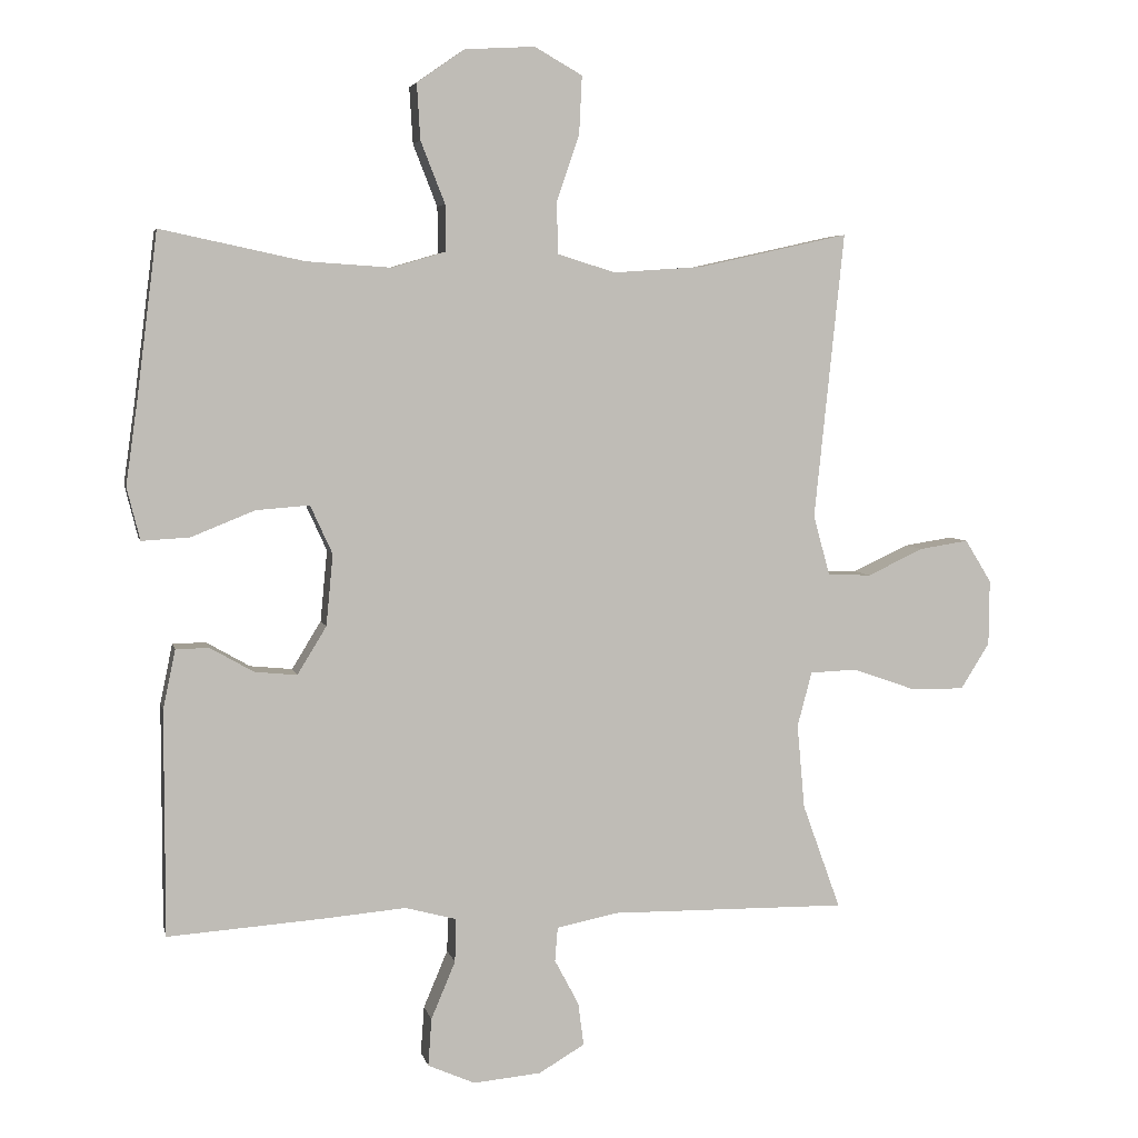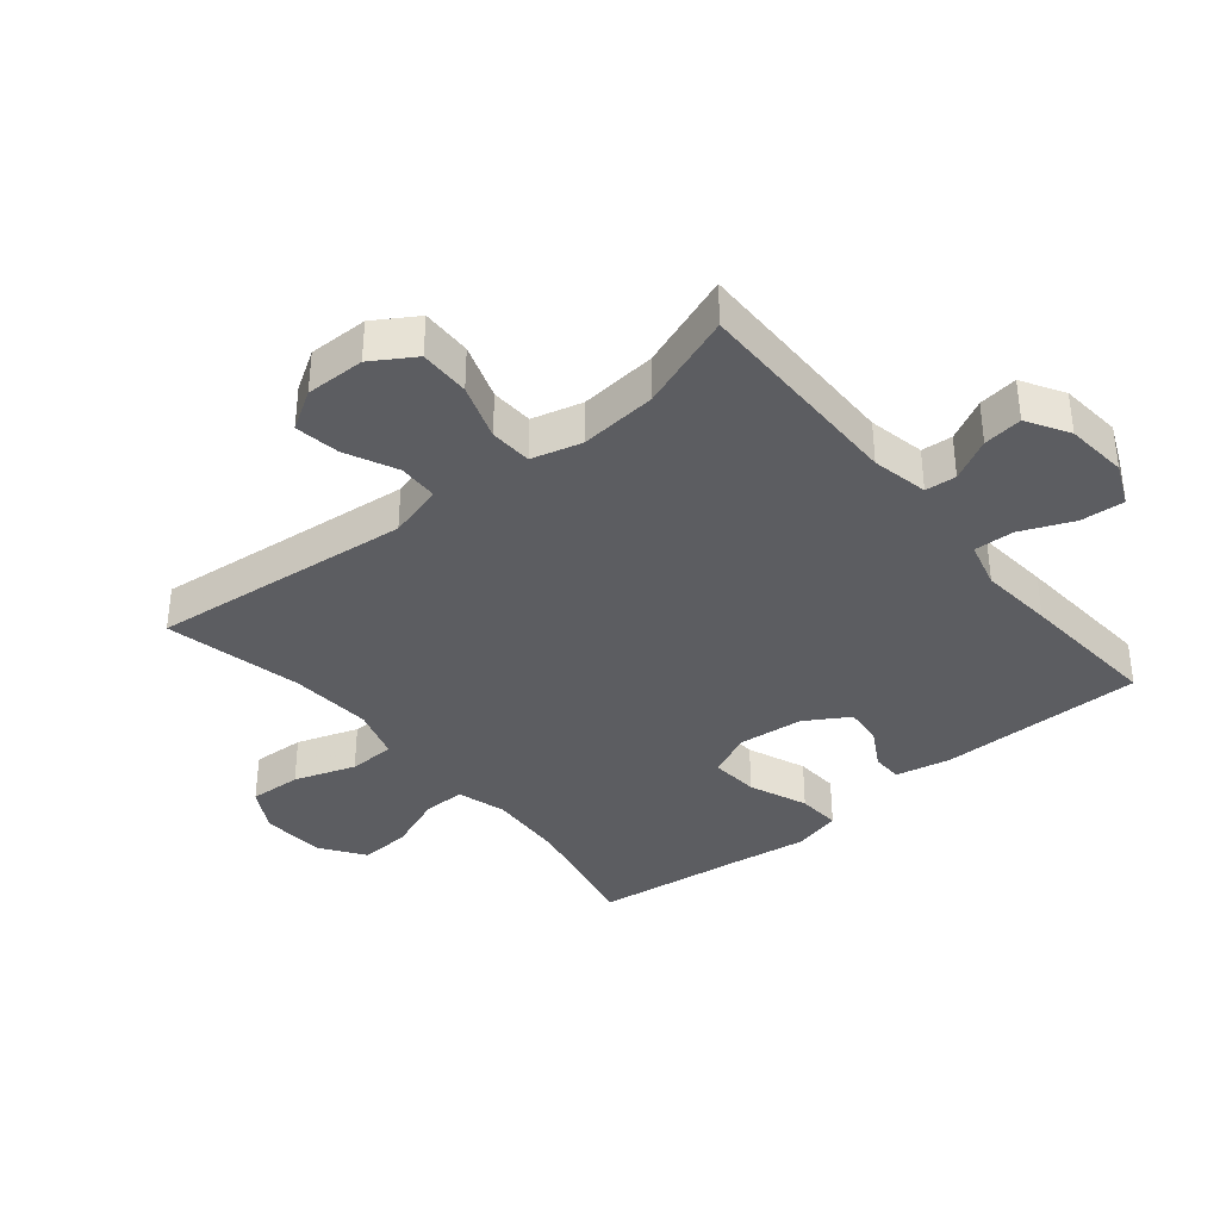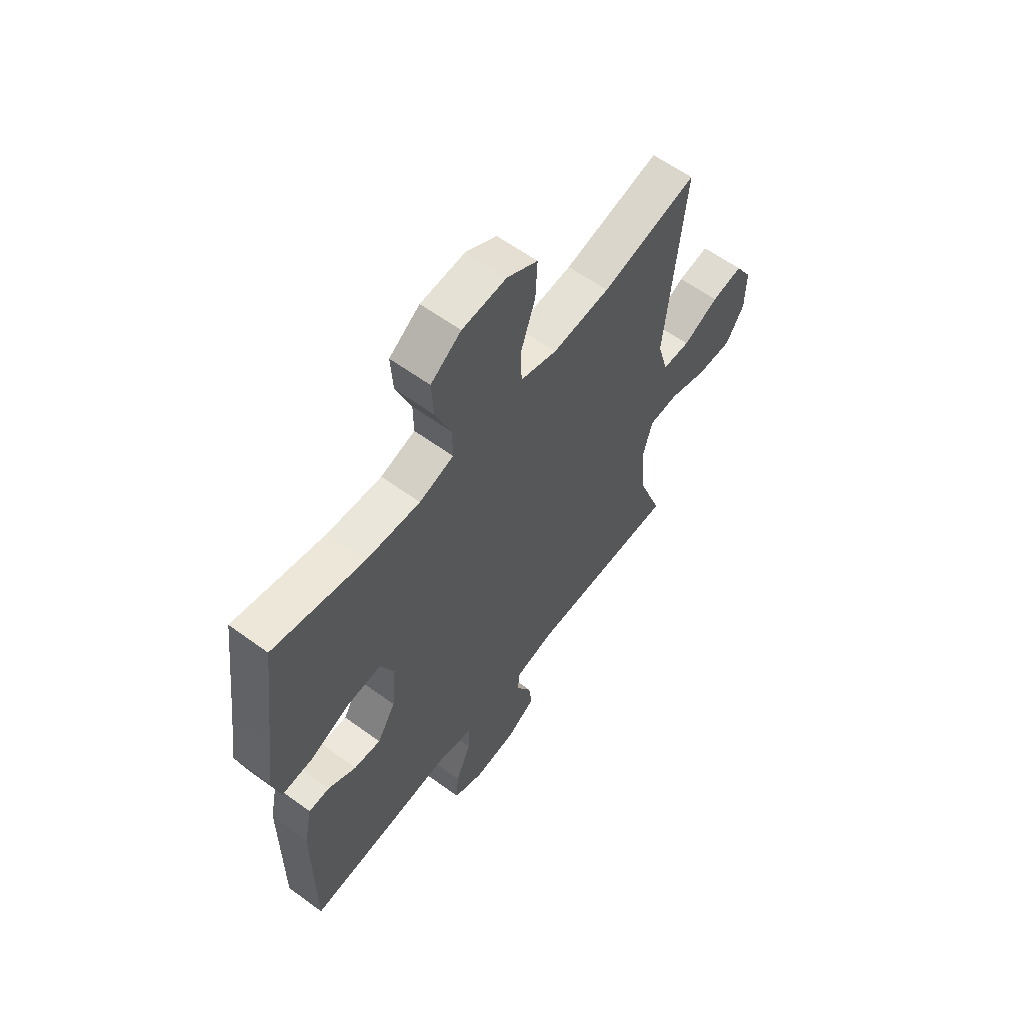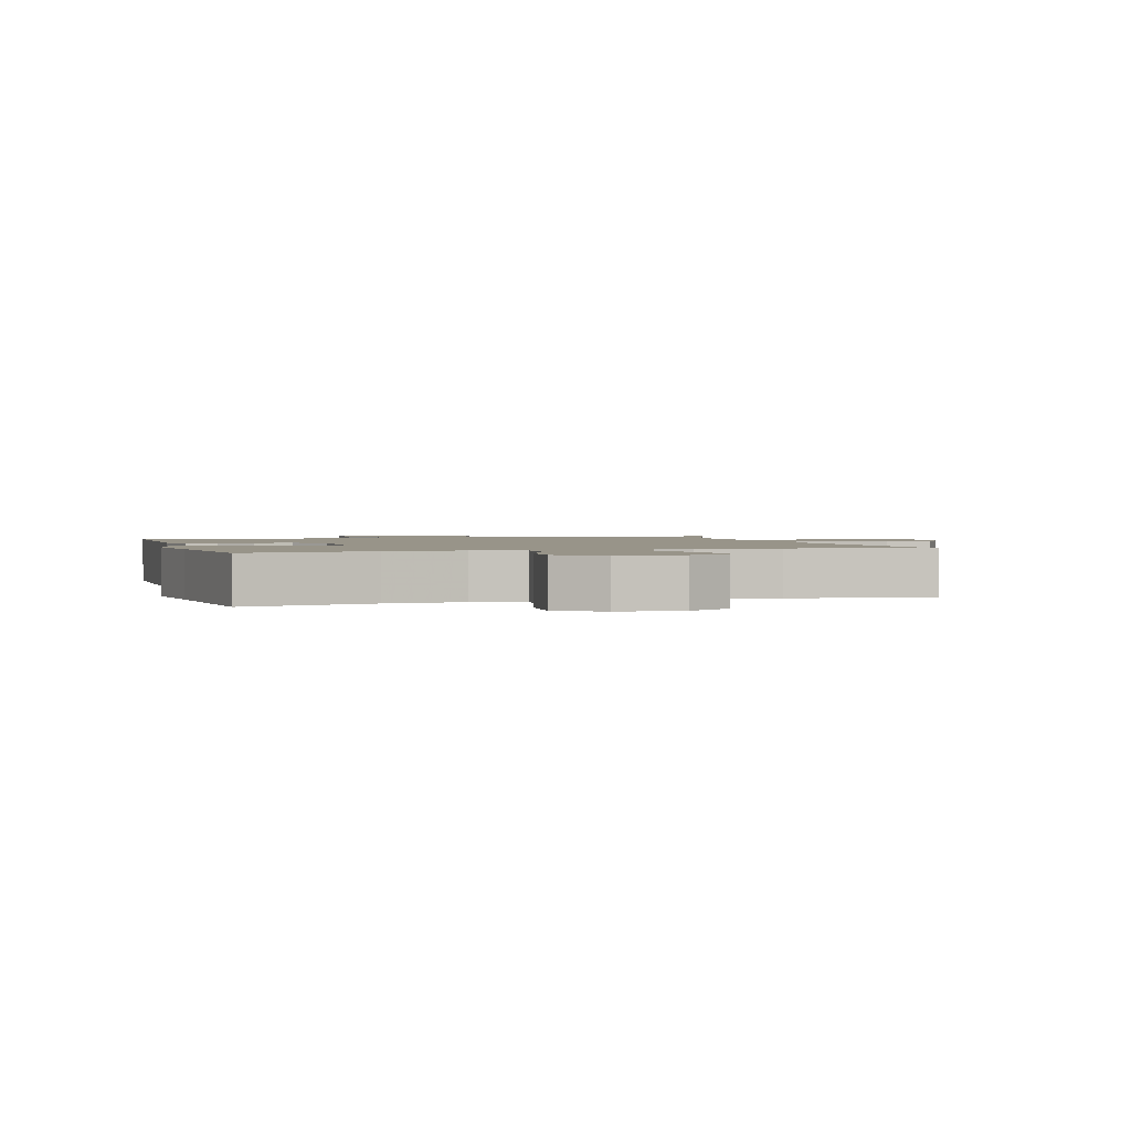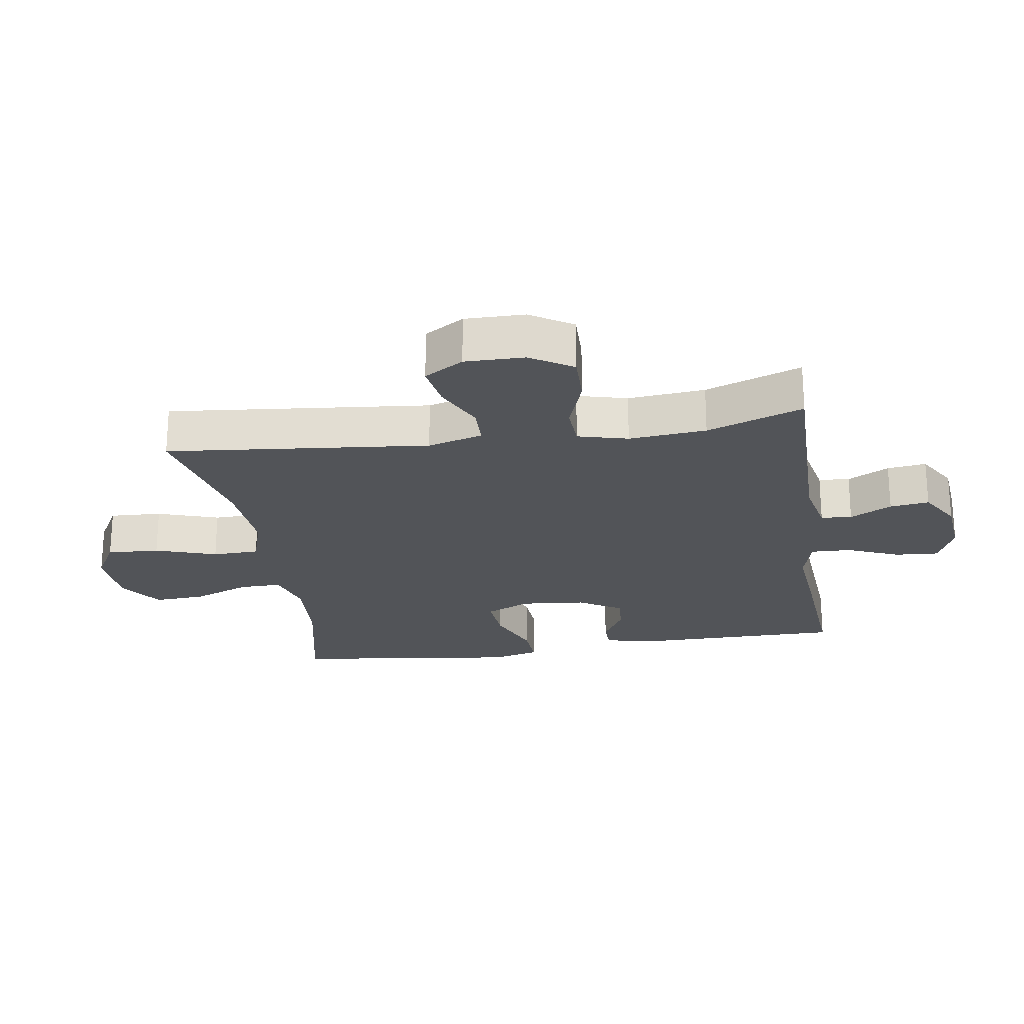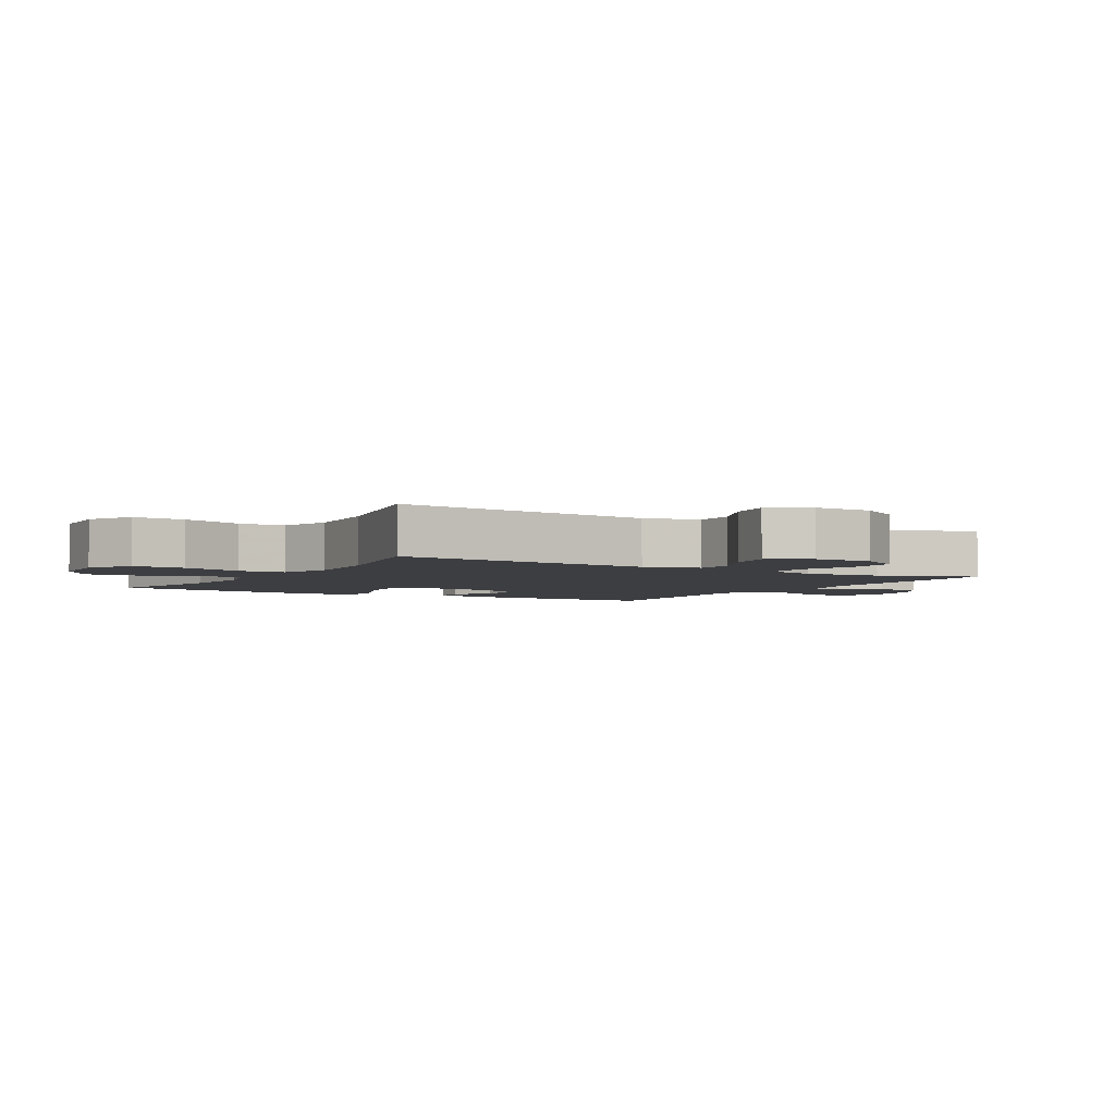
<metadata>
{"format":"obj","ext":"obj","renderer":"f3d","projection":"perspective","resolution":1024,"background":"white","views":[{"elev":4.9,"azim":-12.1,"up":"+Z"},{"elev":-36.7,"azim":129.5,"up":"+Y"},{"elev":60.3,"azim":-53.2,"up":"+Z"},{"elev":1.7,"azim":-16.3,"up":"+Y"},{"elev":-23.1,"azim":98.9,"up":"+Y"},{"elev":-3.5,"azim":59.4,"up":"+Y"}]}
</metadata>
<code>
v -0.5 0.07 -0.5
v -0.5 0.07 -0.175
v -0.482 0.07 -0.089
v -0.434 0.07 -0.088
v -0.371 0.07 -0.124
v -0.31 0.07 -0.13
v -0.268 0.07 -0.061
v -0.258 0.07 0.042
v -0.29 0.07 0.112
v -0.367 0.07 0.106
v -0.459 0.07 0.069
v -0.528 0.07 0.065
v -0.547 0.07 0.141
v -0.53 0.07 0.262
v -0.5 0.07 0.5
v -0.293 0.07 0.456
v -0.171 0.07 0.448
v -0.093 0.07 0.471
v -0.094 0.07 0.538
v -0.129 0.07 0.627
v -0.134 0.07 0.708
v -0.065 0.07 0.756
v 0.036 0.07 0.762
v 0.105 0.07 0.723
v 0.101 0.07 0.64
v 0.068 0.07 0.543
v 0.07 0.07 0.469
v 0.153 0.07 0.443
v 0.283 0.07 0.452
v 0.5 0.07 0.5
v 0.457 0.07 0.086
v 0.481 0.07 -0.001
v 0.544 0.07 -0.003
v 0.625 0.07 0.035
v 0.696 0.07 0.046
v 0.734 0.07 -0.016
v 0.733 0.07 -0.11
v 0.691 0.07 -0.177
v 0.611 0.07 -0.175
v 0.522 0.07 -0.144
v 0.455 0.07 -0.147
v 0.434 0.07 -0.226
v 0.445 0.07 -0.348
v 0.5 0.07 -0.5
v 0.158 0.07 -0.496
v 0.069 0.07 -0.514
v 0.065 0.07 -0.563
v 0.1 0.07 -0.629
v 0.108 0.07 -0.691
v 0.042 0.07 -0.73
v -0.056 0.07 -0.739
v -0.124 0.07 -0.709
v -0.119 0.07 -0.64
v -0.084 0.07 -0.557
v -0.082 0.07 -0.494
v -0.156 0.07 -0.474
v -0.273 0.07 -0.484
v -0.5 0 -0.5
v -0.5 0 -0.175
v -0.482 0 -0.089
v -0.434 0 -0.088
v -0.371 0 -0.124
v -0.31 0 -0.13
v -0.268 0 -0.061
v -0.258 0 0.042
v -0.29 0 0.112
v -0.367 0 0.106
v -0.459 0 0.069
v -0.528 0 0.065
v -0.547 0 0.141
v -0.53 0 0.262
v -0.5 0 0.5
v -0.293 0 0.456
v -0.171 0 0.448
v -0.093 0 0.471
v -0.094 0 0.538
v -0.129 0 0.627
v -0.134 0 0.708
v -0.065 0 0.756
v 0.036 0 0.762
v 0.105 0 0.723
v 0.101 0 0.64
v 0.068 0 0.543
v 0.07 0 0.469
v 0.153 0 0.443
v 0.283 0 0.452
v 0.5 0 0.5
v 0.457 0 0.086
v 0.481 0 -0.001
v 0.544 0 -0.003
v 0.625 0 0.035
v 0.696 0 0.046
v 0.734 0 -0.016
v 0.733 0 -0.11
v 0.691 0 -0.177
v 0.611 0 -0.175
v 0.522 0 -0.144
v 0.455 0 -0.147
v 0.434 0 -0.226
v 0.445 0 -0.348
v 0.5 0 -0.5
v 0.158 0 -0.496
v 0.069 0 -0.514
v 0.065 0 -0.563
v 0.1 0 -0.629
v 0.108 0 -0.691
v 0.042 0 -0.73
v -0.056 0 -0.739
v -0.124 0 -0.709
v -0.119 0 -0.64
v -0.084 0 -0.557
v -0.082 0 -0.494
v -0.156 0 -0.474
v -0.273 0 -0.484
f 3 4 5
f 2 3 5
f 1 2 5
f 57 1 5
f 56 57 5
f 55 56 5 6
f 52 53 54
f 51 52 54
f 50 51 54
f 49 50 54
f 48 49 54
f 47 48 54
f 46 47 54 55
f 55 6 7
f 46 55 7
f 45 46 7
f 45 7 8
f 44 45 8
f 43 44 8
f 38 39 40
f 37 38 40
f 36 37 40
f 35 36 40
f 34 35 40
f 33 34 40
f 32 33 40 41
f 31 32 41 42
f 29 30 31
f 28 29 31 42
f 24 25 26
f 23 24 26
f 22 23 26
f 21 22 26
f 20 21 26
f 19 20 26
f 18 19 26 27
f 43 8 9
f 42 43 9
f 28 42 9
f 27 28 9
f 18 27 9
f 17 18 9
f 12 13 14
f 11 12 14
f 10 11 14
f 9 10 14
f 17 9 14
f 16 17 14
f 14 15 16
f 62 61 60
f 62 60 59
f 62 59 58
f 62 58 114
f 62 114 113
f 63 62 113 112
f 111 110 109
f 111 109 108
f 111 108 107
f 111 107 106
f 111 106 105
f 111 105 104
f 112 111 104 103
f 64 63 112
f 64 112 103
f 64 103 102
f 65 64 102
f 65 102 101
f 65 101 100
f 97 96 95
f 97 95 94
f 97 94 93
f 97 93 92
f 97 92 91
f 97 91 90
f 98 97 90 89
f 99 98 89 88
f 88 87 86
f 99 88 86 85
f 83 82 81
f 83 81 80
f 83 80 79
f 83 79 78
f 83 78 77
f 83 77 76
f 84 83 76 75
f 66 65 100
f 66 100 99
f 66 99 85
f 66 85 84
f 66 84 75
f 66 75 74
f 71 70 69
f 71 69 68
f 71 68 67
f 71 67 66
f 71 66 74
f 71 74 73
f 73 72 71
f 1 58 59 2
f 2 59 60 3
f 3 60 61 4
f 4 61 62 5
f 5 62 63 6
f 6 63 64 7
f 7 64 65 8
f 8 65 66 9
f 9 66 67 10
f 10 67 68 11
f 11 68 69 12
f 12 69 70 13
f 13 70 71 14
f 14 71 72 15
f 15 72 73 16
f 16 73 74 17
f 17 74 75 18
f 18 75 76 19
f 19 76 77 20
f 20 77 78 21
f 21 78 79 22
f 22 79 80 23
f 23 80 81 24
f 24 81 82 25
f 25 82 83 26
f 26 83 84 27
f 27 84 85 28
f 28 85 86 29
f 29 86 87 30
f 30 87 88 31
f 31 88 89 32
f 32 89 90 33
f 33 90 91 34
f 34 91 92 35
f 35 92 93 36
f 36 93 94 37
f 37 94 95 38
f 38 95 96 39
f 39 96 97 40
f 40 97 98 41
f 41 98 99 42
f 42 99 100 43
f 43 100 101 44
f 44 101 102 45
f 45 102 103 46
f 46 103 104 47
f 47 104 105 48
f 48 105 106 49
f 49 106 107 50
f 50 107 108 51
f 51 108 109 52
f 52 109 110 53
f 53 110 111 54
f 54 111 112 55
f 55 112 113 56
f 56 113 114 57
f 57 114 58 1

</code>
